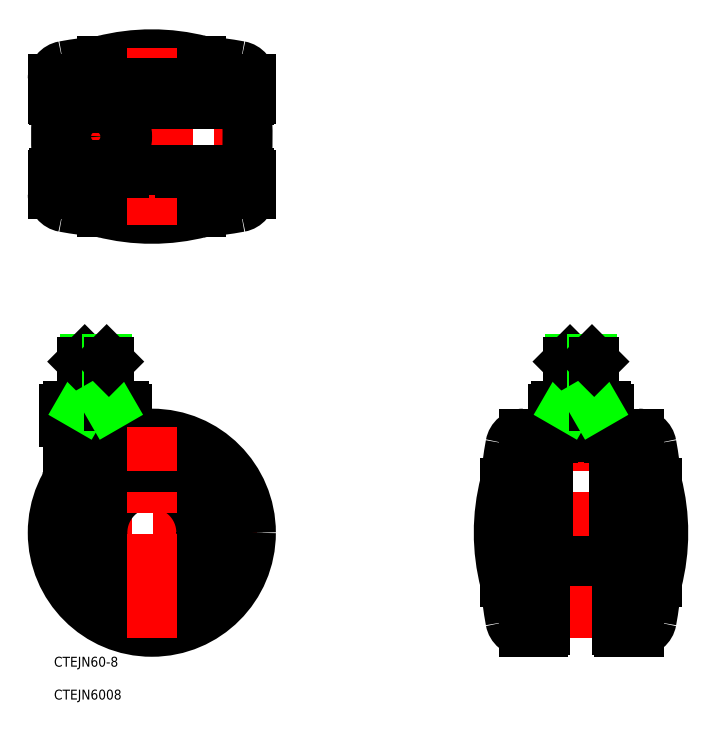
<metadata>
{"format":"dxf","ext":"dxf","renderer":"ezdxf+matplotlib","layout":"modelspace","background":"white","min_lineweight":24,"dpi":150}
</metadata>
<code>
0
SECTION
2
ENTITIES
0
TEXT
8
0
10
-29.64
20
-40.58
30
0
40
3
1
CTEJN60-8
0
TEXT
8
0
10
-29.64
20
-50.53
30
0
40
3
1
CTEJN6008
0
LINE
8
CENTER
10
156.9
20
3.6e-15
30
0
11
103.1
21
3.6e-15
31
0
0
LINE
8
CENTER
10
-17
20
30.5
30
0
11
-17
21
54.5
31
0
0
ARC
8
0
10
-9.5
20
31.5
30
0
40
1
50
360
51
90
0
ARC
8
0
10
-24.5
20
31.5
30
0
40
1
50
90
51
180
0
LINE
8
CENTER
10
32
20
3.4e-15
30
0
11
-32
21
7.3e-15
31
0
0
CIRCLE
8
0
10
0
20
3.6e-15
30
0
40
26
0
CIRCLE
8
0
10
0
20
3.6e-15
30
0
40
18
0
CIRCLE
8
0
10
0
20
3.6e-15
30
0
40
23
0
CIRCLE
8
0
10
0
20
3.6e-15
30
0
40
15
0
CIRCLE
8
0
10
0
20
3.6e-15
30
0
40
30
0
ARC
8
0
10
-45.5
20
18.19
30
0
40
20
50
352.3
51
360
0
LINE
8
0
10
-25.5
20
31.5
30
0
11
-25.5
21
18.19
31
0
0
ARC
8
0
10
-5.5
20
31.52
30
0
40
3
50
180
51
233.7
0
LINE
8
0
10
-8.5
20
31.5
30
0
11
-8.5
21
31.52
31
0
0
LINE
8
CENTER
10
-32
20
120
30
0
11
32
21
120
31
0
0
ARC
8
0
10
0
20
84.91
30
0
40
60
50
75.52
51
104.5
0
ARC
8
0
10
0
20
155.1
30
0
40
60
50
255.5
51
284.5
0
LINE
8
0
10
-15
20
143
30
0
11
15
21
143
31
0
0
LINE
8
0
10
-15
20
97
30
0
11
15
21
97
31
0
0
LINE
8
0
10
29.5
20
131
30
0
11
-29.5
21
131
31
0
0
LINE
8
0
10
29.5
20
109
30
0
11
-29.5
21
109
31
0
0
LINE
8
0
10
4.081
20
110
30
0
11
24.53
21
110
31
0
0
LINE
8
0
10
19.91
20
130
30
0
11
4.238
21
130
31
0
0
LINE
8
CENTER
10
-17
20
130.5
30
0
11
-17
21
109.5
31
0
0
LINE
8
CENTER
10
0
20
93.09
30
0
11
0
21
146.9
31
0
0
LINE
8
0
10
-25.5
20
38.5
30
0
11
-8.5
21
38.5
31
0
0
LINE
8
0
10
-8.5
20
32.5
30
0
11
-25.5
21
32.5
31
0
0
ARC
8
0
10
-15.24
20
35.5
30
0
40
6
50
150
51
210
0
ARC
8
0
10
-25.5
20
37.5
30
0
40
1
50
90
51
180
0
LINE
8
0
10
-26.5
20
33.5
30
0
11
-26.5
21
37.5
31
0
0
ARC
8
0
10
-25.5
20
33.5
30
0
40
1
50
180
51
270
0
ARC
8
0
10
-18.76
20
35.5
30
0
40
6
50
330
51
30
0
ARC
8
0
10
-8.5
20
37.5
30
0
40
1
50
360
51
90
0
LINE
8
0
10
-7.5
20
33.5
30
0
11
-7.5
21
37.5
31
0
0
ARC
8
0
10
-8.5
20
33.5
30
0
40
1
50
270
51
360
0
ARC
8
0
10
91
20
120
30
0
40
120
50
175.4
51
184.6
0
CIRCLE
8
0
10
-17
20
120
30
0
40
3.323
0
CIRCLE
8
0
10
-17
20
120
30
0
40
4
0
LINE
8
0
10
-21.24
20
111.5
30
0
11
-12.76
21
111.5
31
0
0
LINE
8
0
10
-21.24
20
128.5
30
0
11
-12.76
21
128.5
31
0
0
ARC
8
0
10
0
20
246.2
30
0
40
150
50
259.7
51
264.3
0
LINE
8
0
10
8.2
20
110
30
0
11
-18.06
21
110
31
0
0
ARC
8
0
10
-17
20
120
30
0
40
9
50
109.2
51
250.8
0
ARC
8
0
10
-17
20
120
30
0
40
9.5
50
116.5
51
243.5
0
ARC
8
0
10
-26
20
102.6
30
0
40
4
50
180
51
259.7
0
LINE
8
0
10
-18.06
20
110
30
0
11
-28.31
21
110
31
0
0
ARC
8
0
10
-28.31
20
110.3
30
0
40
0.3
50
184.6
51
270
0
ARC
8
0
10
-29.5
20
108.5
30
0
40
0.5
50
90
51
180
0
LINE
8
0
10
-30
20
108.5
30
0
11
-30
21
102.6
31
0
0
ARC
8
0
10
-17
20
120
30
0
40
9
50
289.2
51
70.81
0
ARC
8
0
10
-17
20
120
30
0
40
9.5
50
296.5
51
63.47
0
LINE
8
0
10
-8.5
20
109
30
0
11
-8.5
21
110
31
0
0
ARC
8
0
10
0
20
-6.248
30
0
40
150
50
95.74
51
100.3
0
LINE
8
0
10
8.2
20
130
30
0
11
-18.06
21
130
31
0
0
ARC
8
0
10
-26
20
137.4
30
0
40
4
50
100.3
51
180
0
LINE
8
0
10
-18.06
20
130
30
0
11
-28.31
21
130
31
0
0
ARC
8
0
10
-28.31
20
129.7
30
0
40
0.3
50
90
51
175.4
0
ARC
8
0
10
-29.5
20
131.5
30
0
40
0.5
50
180
51
270
0
LINE
8
0
10
-30
20
131.5
30
0
11
-30
21
137.4
31
0
0
LINE
8
0
10
-8.5
20
130
30
0
11
-8.5
21
131
31
0
0
ARC
8
0
10
-91
20
120
30
0
40
120
50
4.062
51
4.648
0
ARC
8
0
10
-91
20
120
30
0
40
120
50
355.4
51
4.062
0
ARC
8
0
10
0
20
246.2
30
0
40
150
50
275.7
51
280.3
0
LINE
8
0
10
8.5
20
109
30
0
11
8.5
21
110
31
0
0
ARC
8
0
10
26
20
102.6
30
0
40
4
50
280.3
51
360
0
LINE
8
0
10
24.53
20
110
30
0
11
28.32
21
110
31
0
0
ARC
8
0
10
28.31
20
110.3
30
0
40
0.3
50
270
51
355.4
0
ARC
8
0
10
29.5
20
108.5
30
0
40
0.5
50
360
51
90
0
LINE
8
0
10
30
20
108.5
30
0
11
30
21
102.6
31
0
0
ARC
8
0
10
0
20
-6.248
30
0
40
150
50
79.74
51
84.26
0
LINE
8
0
10
17.7
20
130
30
0
11
24.53
21
130
31
0
0
LINE
8
0
10
8.5
20
131
30
0
11
8.5
21
130
31
0
0
ARC
8
0
10
26
20
137.4
30
0
40
4
50
360
51
79.74
0
LINE
8
0
10
24.53
20
130
30
0
11
28.32
21
130
31
0
0
ARC
8
0
10
28.31
20
129.7
30
0
40
0.3
50
4.648
51
90
0
LINE
8
0
10
30
20
131.5
30
0
11
30
21
137.4
31
0
0
ARC
8
0
10
29.5
20
131.5
30
0
40
0.5
50
270
51
360
0
LINE
8
CENTER
10
130
20
-32
30
0
11
130
21
54.5
31
0
0
ARC
8
0
10
137.5
20
31.5
30
0
40
1
50
360
51
90
0
ARC
8
0
10
122.5
20
31.5
30
0
40
1
50
90
51
180
0
ARC
8
0
10
147.4
20
26
30
0
40
4
50
10.26
51
90
0
ARC
8
0
10
147.4
20
-26
30
0
40
4
50
270
51
349.7
0
ARC
8
0
10
165.1
20
3.6e-15
30
0
40
60
50
165.5
51
194.5
0
LINE
8
0
10
107
20
15
30
0
11
107
21
-15
31
0
0
LINE
8
0
10
141
20
-29.5
30
0
11
141
21
29.5
31
0
0
LINE
8
0
10
119
20
-29.5
30
0
11
119
21
29.5
31
0
0
LINE
8
0
10
140
20
-8.2
30
0
11
140
21
18.06
31
0
0
LINE
8
0
10
120
20
-8.2
30
0
11
120
21
18.06
31
0
0
LINE
8
0
10
119
20
-8.5
30
0
11
141
21
-8.5
31
0
0
ARC
8
0
10
256.2
20
3.6e-15
30
0
40
150
50
185.7
51
190.3
0
LINE
8
0
10
118.5
20
-30
30
0
11
112.6
21
-30
31
0
0
ARC
8
0
10
112.6
20
-26
30
0
40
4
50
190.3
51
270
0
ARC
8
0
10
118.5
20
-29.5
30
0
40
0.5
50
270
51
360
0
ARC
8
0
10
120.3
20
-8.2
30
0
40
0.3
50
180
51
270
0
ARC
8
0
10
141.5
20
-29.5
30
0
40
0.5
50
180
51
270
0
LINE
8
0
10
141.5
20
-30
30
0
11
147.4
21
-30
31
0
0
ARC
8
0
10
139.7
20
-8.2
30
0
40
0.3
50
270
51
360
0
ARC
8
0
10
130
20
-91
30
0
40
120
50
85.35
51
94.65
0
ARC
8
0
10
256.2
20
3.6e-15
30
0
40
150
50
169.7
51
174.3
0
LINE
8
0
10
119
20
8.5
30
0
11
120
21
8.5
31
0
0
LINE
8
0
10
118.5
20
30
30
0
11
112.6
21
30
31
0
0
ARC
8
0
10
112.6
20
26
30
0
40
4
50
90
51
169.7
0
LINE
8
0
10
120
20
18.06
30
0
11
120
21
28.31
31
0
0
ARC
8
0
10
120.3
20
28.31
30
0
40
0.3
50
94.65
51
180
0
ARC
8
0
10
118.5
20
29.5
30
0
40
0.5
50
360
51
90
0
LINE
8
0
10
121.5
20
28.7
30
0
11
121.5
21
31.5
31
0
0
LINE
8
0
10
140
20
8.5
30
0
11
141
21
8.5
31
0
0
LINE
8
0
10
140
20
18.06
30
0
11
140
21
28.31
31
0
0
ARC
8
0
10
139.7
20
28.31
30
0
40
0.3
50
0
51
85.35
0
ARC
8
0
10
141.5
20
29.5
30
0
40
0.5
50
90
51
180
0
LINE
8
0
10
138.5
20
28.7
30
0
11
138.5
21
31.5
31
0
0
LINE
8
0
10
141.5
20
30
30
0
11
147.4
21
30
31
0
0
ARC
8
0
10
94.91
20
3.6e-15
30
0
40
60
50
345.5
51
14.48
0
LINE
8
0
10
153
20
15
30
0
11
153
21
-15
31
0
0
ARC
8
0
10
3.752
20
3.6e-15
30
0
40
150
50
349.7
51
354.3
0
ARC
8
0
10
3.752
20
3.6e-15
30
0
40
150
50
5.739
51
10.26
0
LINE
8
0
10
122.5
20
38.5
30
0
11
137.5
21
38.5
31
0
0
LINE
8
0
10
122.5
20
32.5
30
0
11
137.5
21
32.5
31
0
0
LINE
8
0
10
121.5
20
37.5
30
0
11
121.5
21
33.5
31
0
0
ARC
8
0
10
122.5
20
33.5
30
0
40
1
50
180
51
270
0
ARC
8
0
10
122.5
20
37.5
30
0
40
1
50
90
51
180
0
LINE
8
0
10
138.5
20
33.5
30
0
11
138.5
21
37.5
31
0
0
ARC
8
0
10
137.5
20
37.5
30
0
40
1
50
0
51
90
0
ARC
8
0
10
137.5
20
33.5
30
0
40
1
50
270
51
360
0
LINE
8
0
10
-21
20
39.67
30
0
11
-13
21
39.67
31
0
0
LINE
8
0
10
-21
20
51.82
30
0
11
-13
21
51.82
31
0
0
LINE
8
0
10
-20.32
20
52.5
30
0
11
-13.68
21
52.5
31
0
0
LINE
8
0
10
-20.32
20
39.67
30
0
11
-20.32
21
52.5
31
0
0
LINE
8
0
10
-21
20
38.5
30
0
11
-21
21
51.82
31
0
0
LINE
8
0
10
-21
20
38.5
30
0
11
-20.32
21
39.67
31
0
0
LINE
8
0
10
-21
20
51.82
30
0
11
-20.32
21
52.5
31
0
0
LINE
8
0
10
-13.68
20
39.67
30
0
11
-13.68
21
52.5
31
0
0
LINE
8
0
10
-13
20
51.82
30
0
11
-13
21
38.5
31
0
0
LINE
8
0
10
-13
20
38.5
30
0
11
-13.68
21
39.67
31
0
0
LINE
8
0
10
-13
20
51.82
30
0
11
-13.68
21
52.5
31
0
0
LINE
8
0
10
126
20
39.67
30
0
11
134
21
39.67
31
0
0
LINE
8
0
10
126
20
51.82
30
0
11
134
21
51.82
31
0
0
LINE
8
0
10
126.7
20
52.5
30
0
11
133.3
21
52.5
31
0
0
LINE
8
0
10
126.7
20
39.67
30
0
11
126.7
21
52.5
31
0
0
LINE
8
0
10
126
20
38.5
30
0
11
126
21
51.82
31
0
0
LINE
8
0
10
126
20
38.5
30
0
11
126.7
21
39.67
31
0
0
LINE
8
0
10
126
20
51.82
30
0
11
126.7
21
52.5
31
0
0
LINE
8
0
10
133.3
20
39.67
30
0
11
133.3
21
52.5
31
0
0
LINE
8
0
10
134
20
51.82
30
0
11
134
21
38.5
31
0
0
LINE
8
0
10
134
20
38.5
30
0
11
133.3
21
39.67
31
0
0
LINE
8
0
10
134
20
51.82
30
0
11
133.3
21
52.5
31
0
0
LINE
8
CENTER
10
0
20
-32
30
0
11
0
21
32
31
0
0
ENDSEC
0
EOF

</code>
